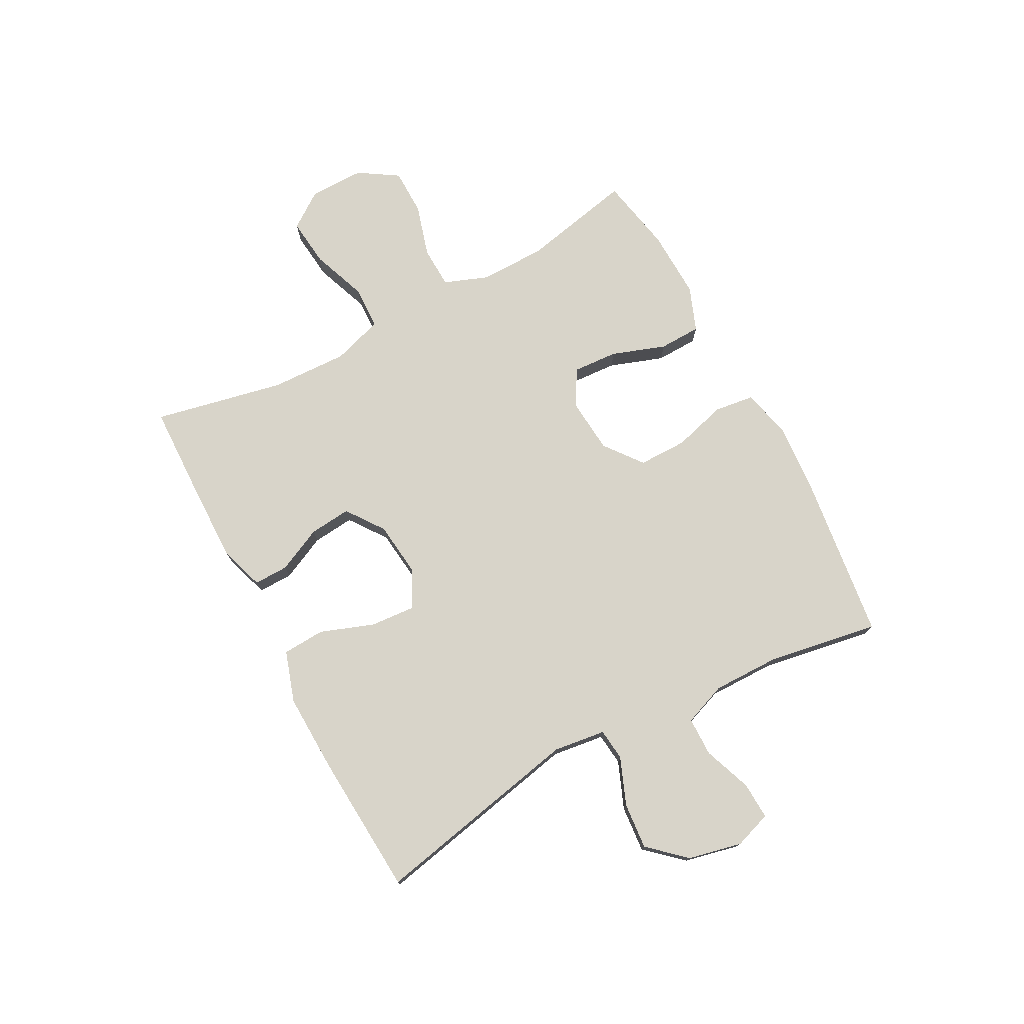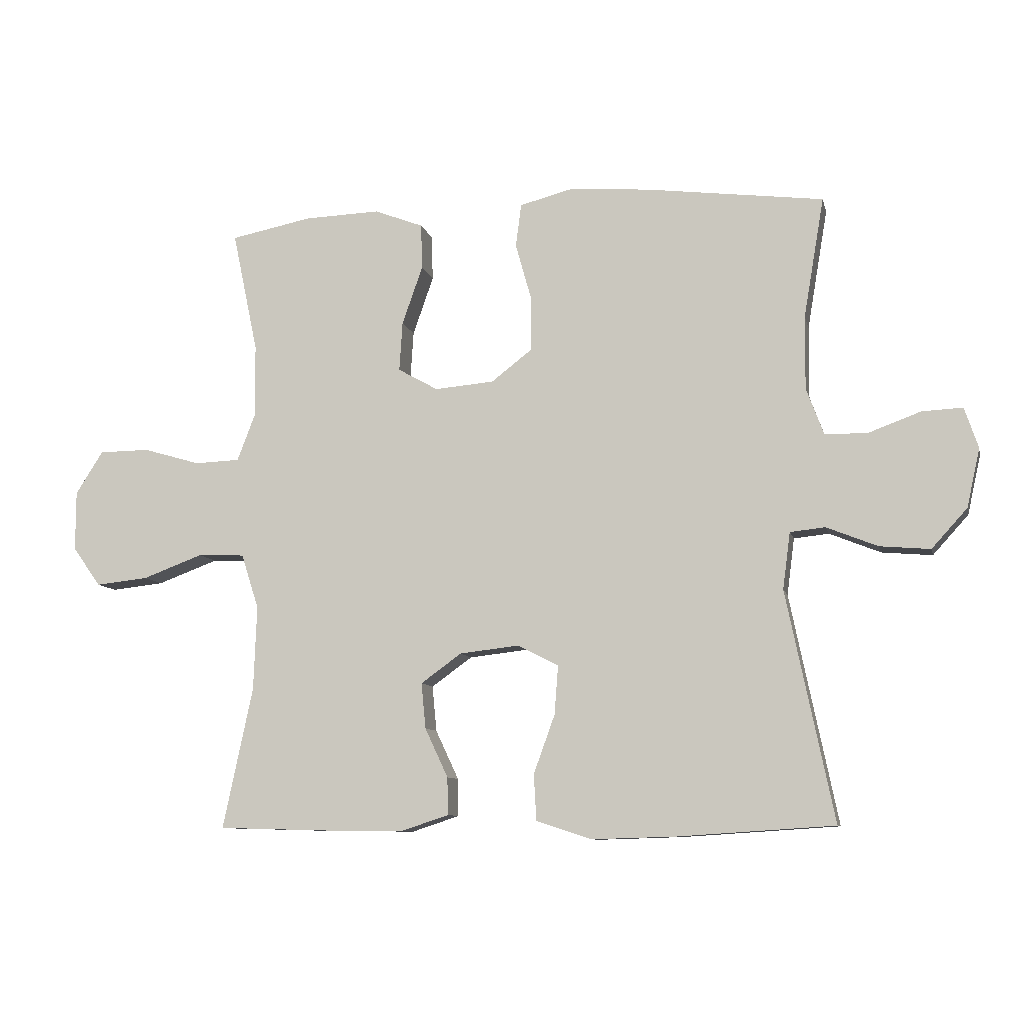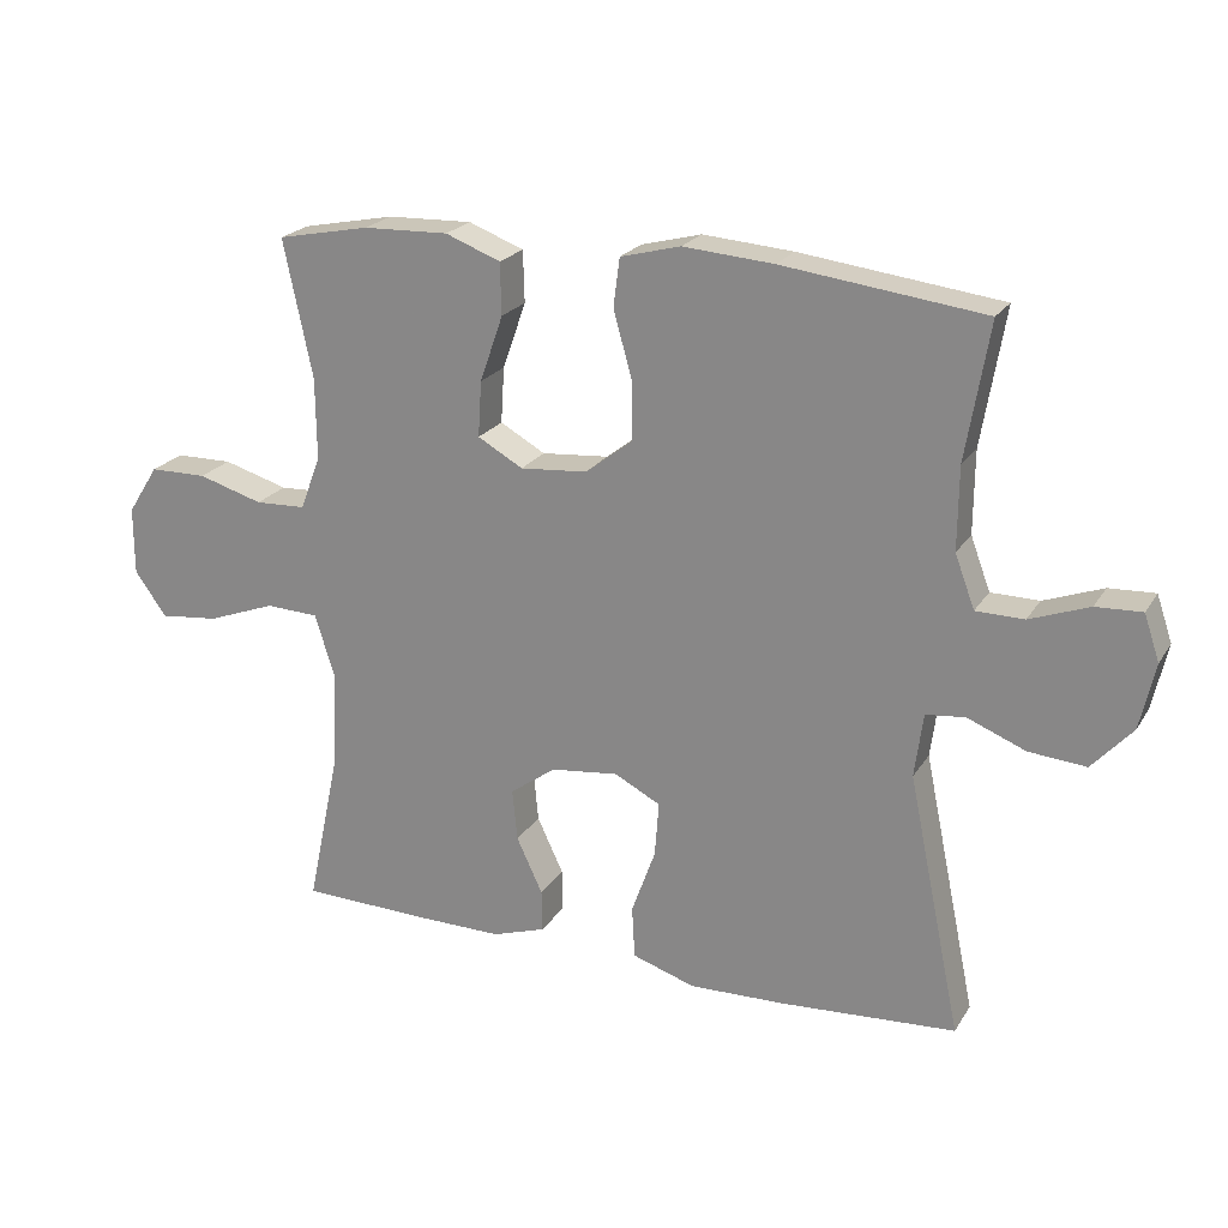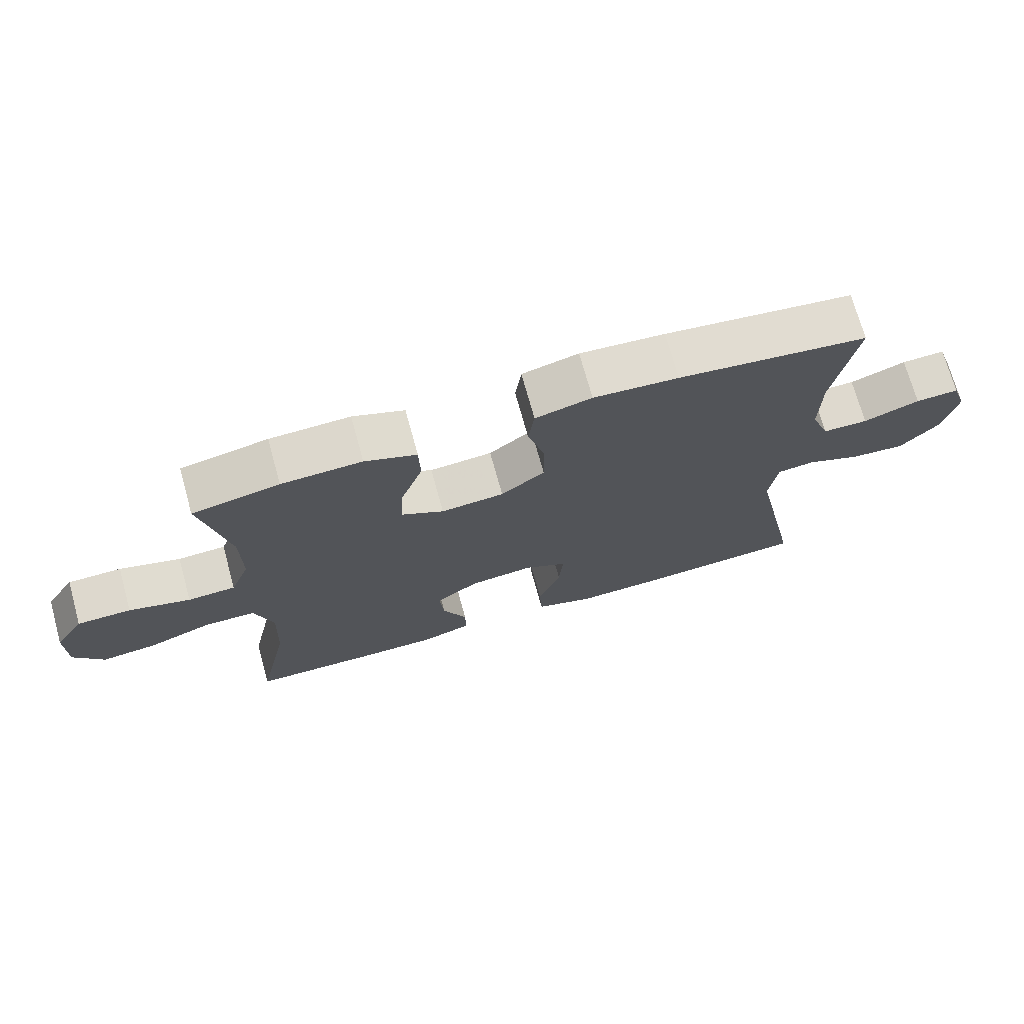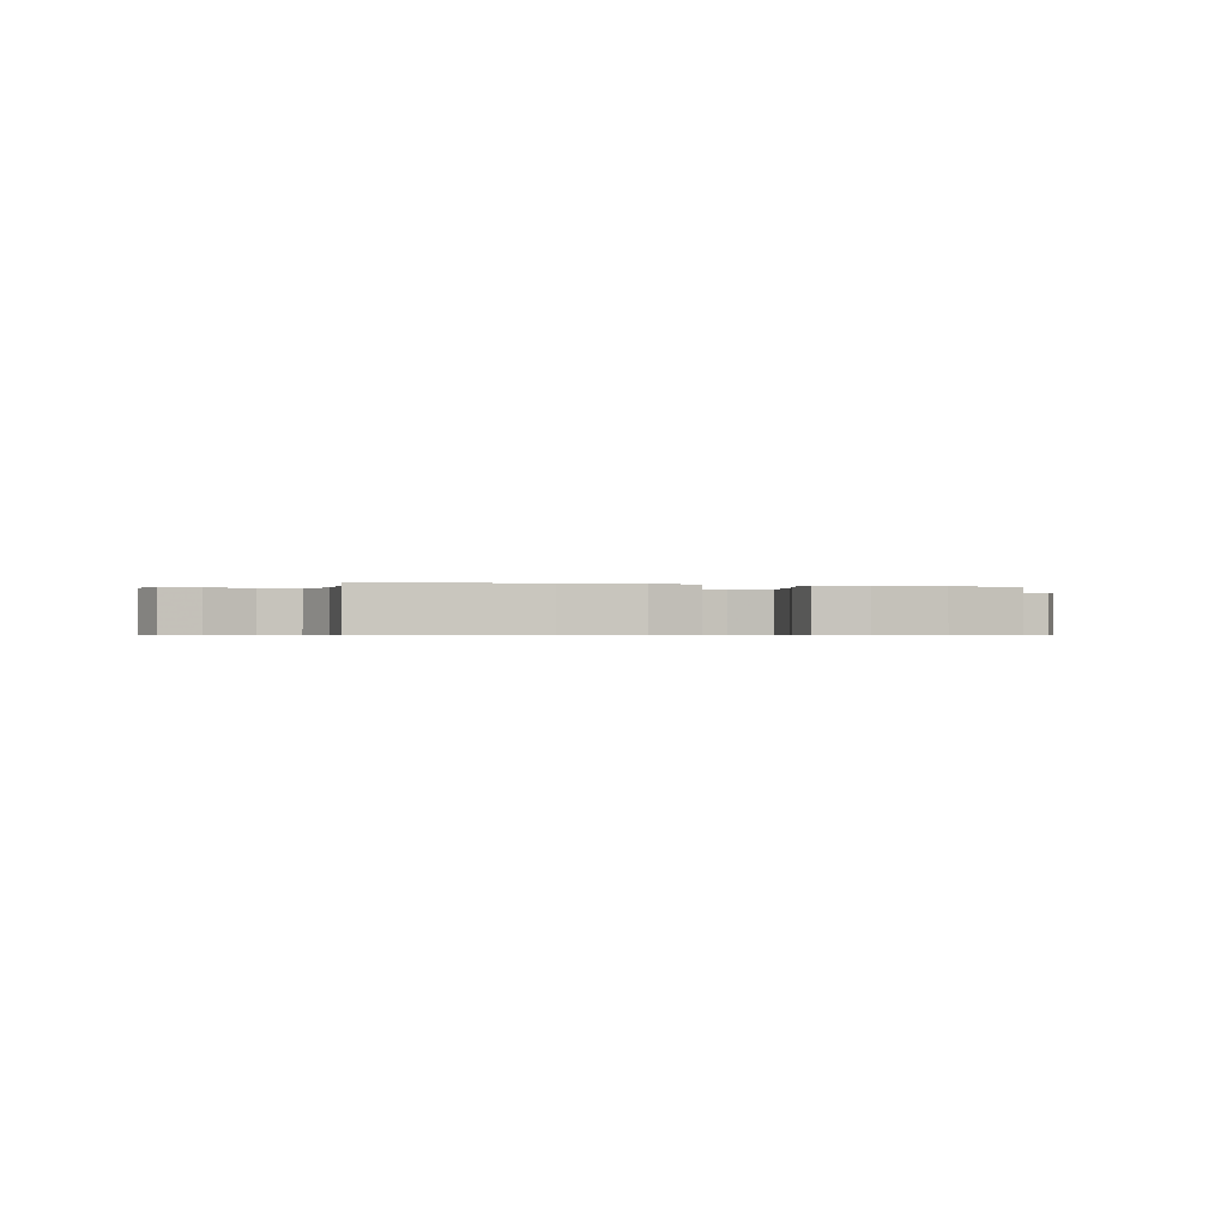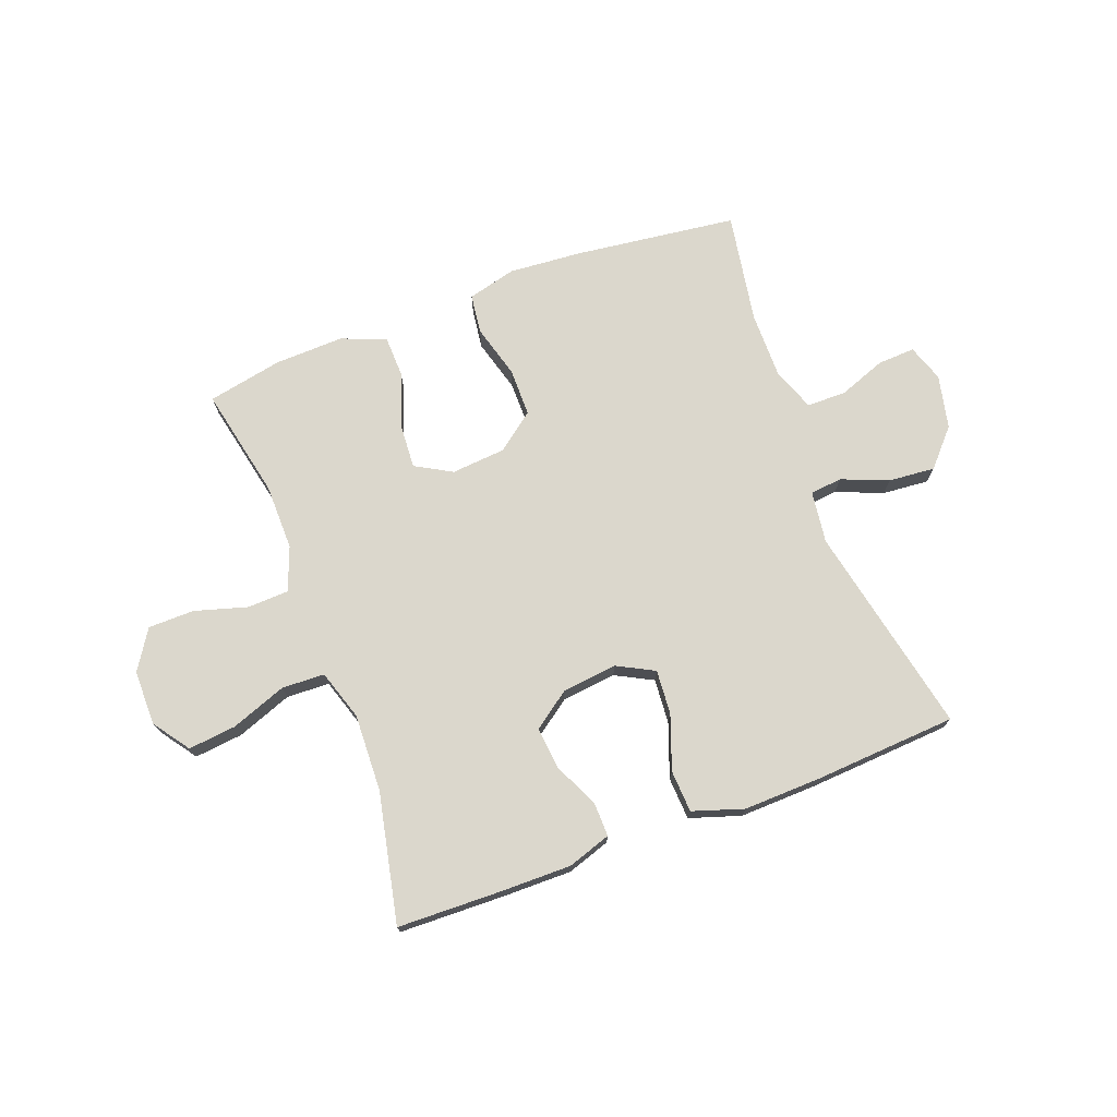
<metadata>
{"format":"obj","ext":"obj","renderer":"f3d","projection":"perspective","resolution":1024,"background":"white","views":[{"elev":75.7,"azim":-118.1,"up":"+Y"},{"elev":-9.2,"azim":-167.3,"up":"+Z"},{"elev":21.9,"azim":-156.2,"up":"+Z"},{"elev":71.9,"azim":164.5,"up":"+Z"},{"elev":-0.6,"azim":-16.5,"up":"+Y"},{"elev":73.2,"azim":159.4,"up":"+Y"}]}
</metadata>
<code>
v 0.5 0.07 0.5
v 0.459 0.07 0.305
v 0.458 0.07 0.189
v 0.487 0.07 0.113
v 0.559 0.07 0.11
v 0.651 0.07 0.137
v 0.732 0.07 0.136
v 0.776 0.07 0.067
v 0.776 0.07 -0.029
v 0.731 0.07 -0.092
v 0.647 0.07 -0.083
v 0.55 0.07 -0.047
v 0.475 0.07 -0.05
v 0.447 0.07 -0.138
v 0.452 0.07 -0.273
v 0.5 0.07 -0.5
v 0.317 0.07 -0.505
v 0.195 0.07 -0.506
v 0.119 0.07 -0.481
v 0.12 0.07 -0.421
v 0.157 0.07 -0.342
v 0.164 0.07 -0.269
v 0.099 0.07 -0.222
v 0.003 0.07 -0.211
v -0.062 0.07 -0.245
v -0.056 0.07 -0.323
v -0.022 0.07 -0.417
v -0.026 0.07 -0.491
v -0.115 0.07 -0.52
v -0.251 0.07 -0.516
v -0.5 0.07 -0.5
v -0.424 0.07 -0.132
v -0.436 0.07 -0.041
v -0.492 0.07 -0.035
v -0.574 0.07 -0.068
v -0.655 0.07 -0.075
v -0.712 0.07 -0.012
v -0.733 0.07 0.082
v -0.711 0.07 0.147
v -0.646 0.07 0.144
v -0.562 0.07 0.113
v -0.494 0.07 0.114
v -0.466 0.07 0.189
v -0.467 0.07 0.306
v -0.5 0.07 0.5
v -0.215 0.07 0.536
v -0.087 0.07 0.546
v -0.002 0.07 0.524
v 0.007 0.07 0.455
v -0.019 0.07 0.362
v -0.019 0.07 0.277
v 0.047 0.07 0.226
v 0.142 0.07 0.218
v 0.206 0.07 0.254
v 0.201 0.07 0.333
v 0.168 0.07 0.427
v 0.17 0.07 0.5
v 0.248 0.07 0.53
v 0.369 0.07 0.526
v 0.5 0 0.5
v 0.459 0 0.305
v 0.458 0 0.189
v 0.487 0 0.113
v 0.559 0 0.11
v 0.651 0 0.137
v 0.732 0 0.136
v 0.776 0 0.067
v 0.776 0 -0.029
v 0.731 0 -0.092
v 0.647 0 -0.083
v 0.55 0 -0.047
v 0.475 0 -0.05
v 0.447 0 -0.138
v 0.452 0 -0.273
v 0.5 0 -0.5
v 0.317 0 -0.505
v 0.195 0 -0.506
v 0.119 0 -0.481
v 0.12 0 -0.421
v 0.157 0 -0.342
v 0.164 0 -0.269
v 0.099 0 -0.222
v 0.003 0 -0.211
v -0.062 0 -0.245
v -0.056 0 -0.323
v -0.022 0 -0.417
v -0.026 0 -0.491
v -0.115 0 -0.52
v -0.251 0 -0.516
v -0.5 0 -0.5
v -0.424 0 -0.132
v -0.436 0 -0.041
v -0.492 0 -0.035
v -0.574 0 -0.068
v -0.655 0 -0.075
v -0.712 0 -0.012
v -0.733 0 0.082
v -0.711 0 0.147
v -0.646 0 0.144
v -0.562 0 0.113
v -0.494 0 0.114
v -0.466 0 0.189
v -0.467 0 0.306
v -0.5 0 0.5
v -0.215 0 0.536
v -0.087 0 0.546
v -0.002 0 0.524
v 0.007 0 0.455
v -0.019 0 0.362
v -0.019 0 0.277
v 0.047 0 0.226
v 0.142 0 0.218
v 0.206 0 0.254
v 0.201 0 0.333
v 0.168 0 0.427
v 0.17 0 0.5
v 0.248 0 0.53
v 0.369 0 0.526
f 59 1 2
f 58 59 2
f 57 58 2
f 56 57 2
f 55 56 2
f 54 55 2 3
f 53 54 3 4
f 52 53 4
f 48 49 50
f 47 48 50
f 46 47 50
f 45 46 50
f 44 45 50
f 43 44 50 51
f 42 43 51 52
f 39 40 41
f 38 39 41
f 37 38 41
f 36 37 41
f 35 36 41
f 34 35 41
f 33 34 41 42
f 30 31 32
f 29 30 32
f 28 29 32
f 27 28 32
f 26 27 32
f 25 26 32 33
f 42 52 4
f 33 42 4
f 25 33 4
f 24 25 4
f 19 20 21
f 18 19 21
f 17 18 21
f 16 17 21
f 15 16 21
f 14 15 21 22
f 13 14 22 23
f 10 11 12
f 9 10 12
f 8 9 12
f 7 8 12
f 6 7 12
f 5 6 12
f 5 12 13
f 13 23 24
f 5 13 24
f 4 5 24
f 61 60 118
f 61 118 117
f 61 117 116
f 61 116 115
f 61 115 114
f 62 61 114 113
f 63 62 113 112
f 63 112 111
f 109 108 107
f 109 107 106
f 109 106 105
f 109 105 104
f 109 104 103
f 110 109 103 102
f 111 110 102 101
f 100 99 98
f 100 98 97
f 100 97 96
f 100 96 95
f 100 95 94
f 100 94 93
f 101 100 93 92
f 91 90 89
f 91 89 88
f 91 88 87
f 91 87 86
f 91 86 85
f 92 91 85 84
f 63 111 101
f 63 101 92
f 63 92 84
f 63 84 83
f 80 79 78
f 80 78 77
f 80 77 76
f 80 76 75
f 80 75 74
f 81 80 74 73
f 82 81 73 72
f 71 70 69
f 71 69 68
f 71 68 67
f 71 67 66
f 71 66 65
f 71 65 64
f 72 71 64
f 83 82 72
f 83 72 64
f 83 64 63
f 1 60 61 2
f 2 61 62 3
f 3 62 63 4
f 4 63 64 5
f 5 64 65 6
f 6 65 66 7
f 7 66 67 8
f 8 67 68 9
f 9 68 69 10
f 10 69 70 11
f 11 70 71 12
f 12 71 72 13
f 13 72 73 14
f 14 73 74 15
f 15 74 75 16
f 16 75 76 17
f 17 76 77 18
f 18 77 78 19
f 19 78 79 20
f 20 79 80 21
f 21 80 81 22
f 22 81 82 23
f 23 82 83 24
f 24 83 84 25
f 25 84 85 26
f 26 85 86 27
f 27 86 87 28
f 28 87 88 29
f 29 88 89 30
f 30 89 90 31
f 31 90 91 32
f 32 91 92 33
f 33 92 93 34
f 34 93 94 35
f 35 94 95 36
f 36 95 96 37
f 37 96 97 38
f 38 97 98 39
f 39 98 99 40
f 40 99 100 41
f 41 100 101 42
f 42 101 102 43
f 43 102 103 44
f 44 103 104 45
f 45 104 105 46
f 46 105 106 47
f 47 106 107 48
f 48 107 108 49
f 49 108 109 50
f 50 109 110 51
f 51 110 111 52
f 52 111 112 53
f 53 112 113 54
f 54 113 114 55
f 55 114 115 56
f 56 115 116 57
f 57 116 117 58
f 58 117 118 59
f 59 118 60 1

</code>
